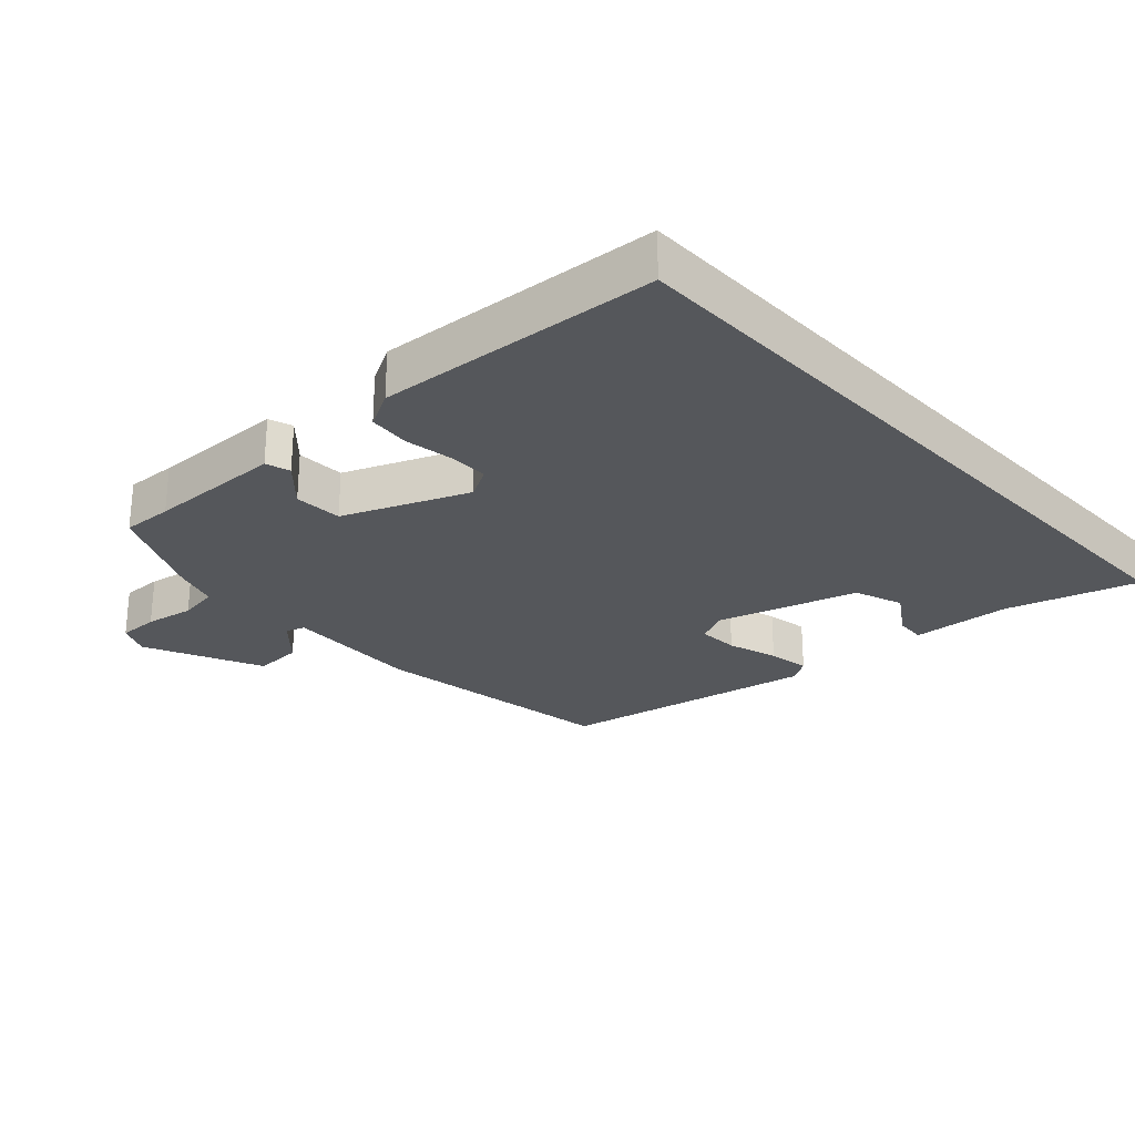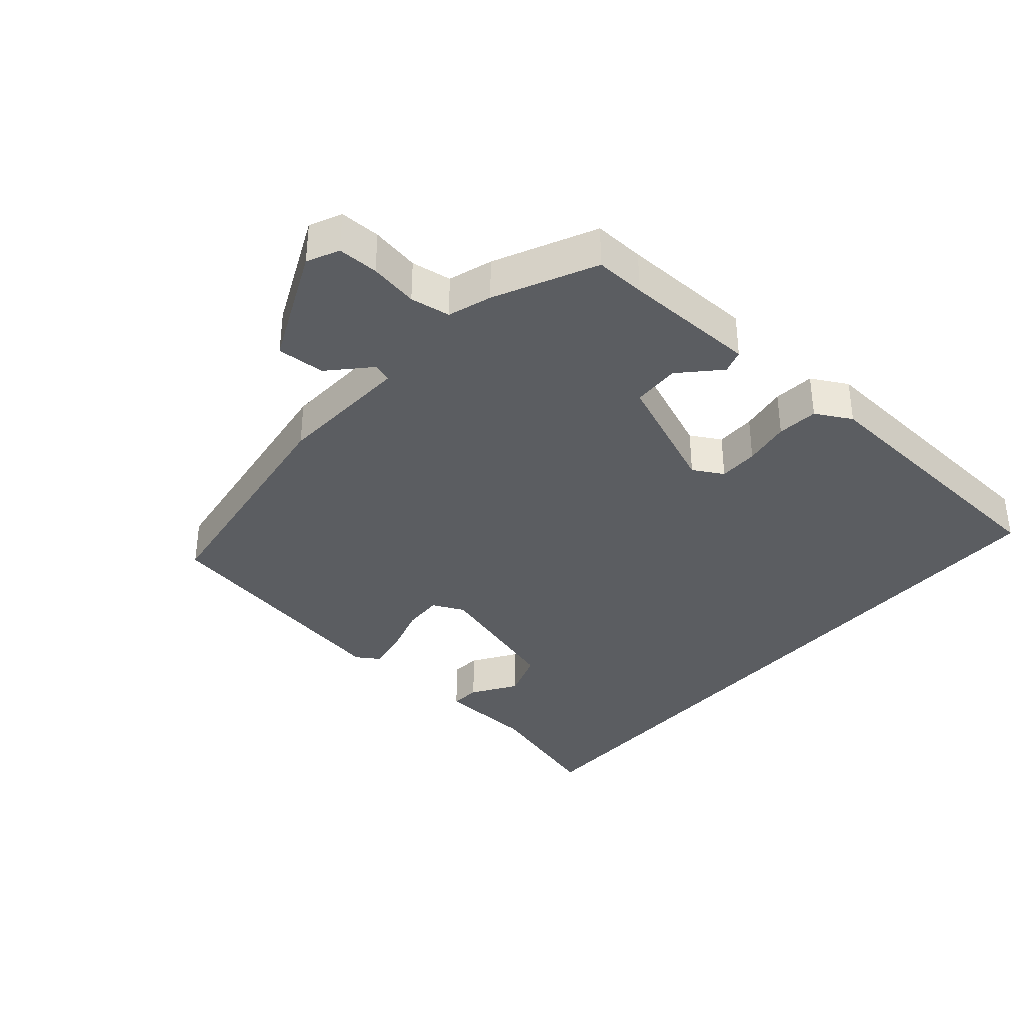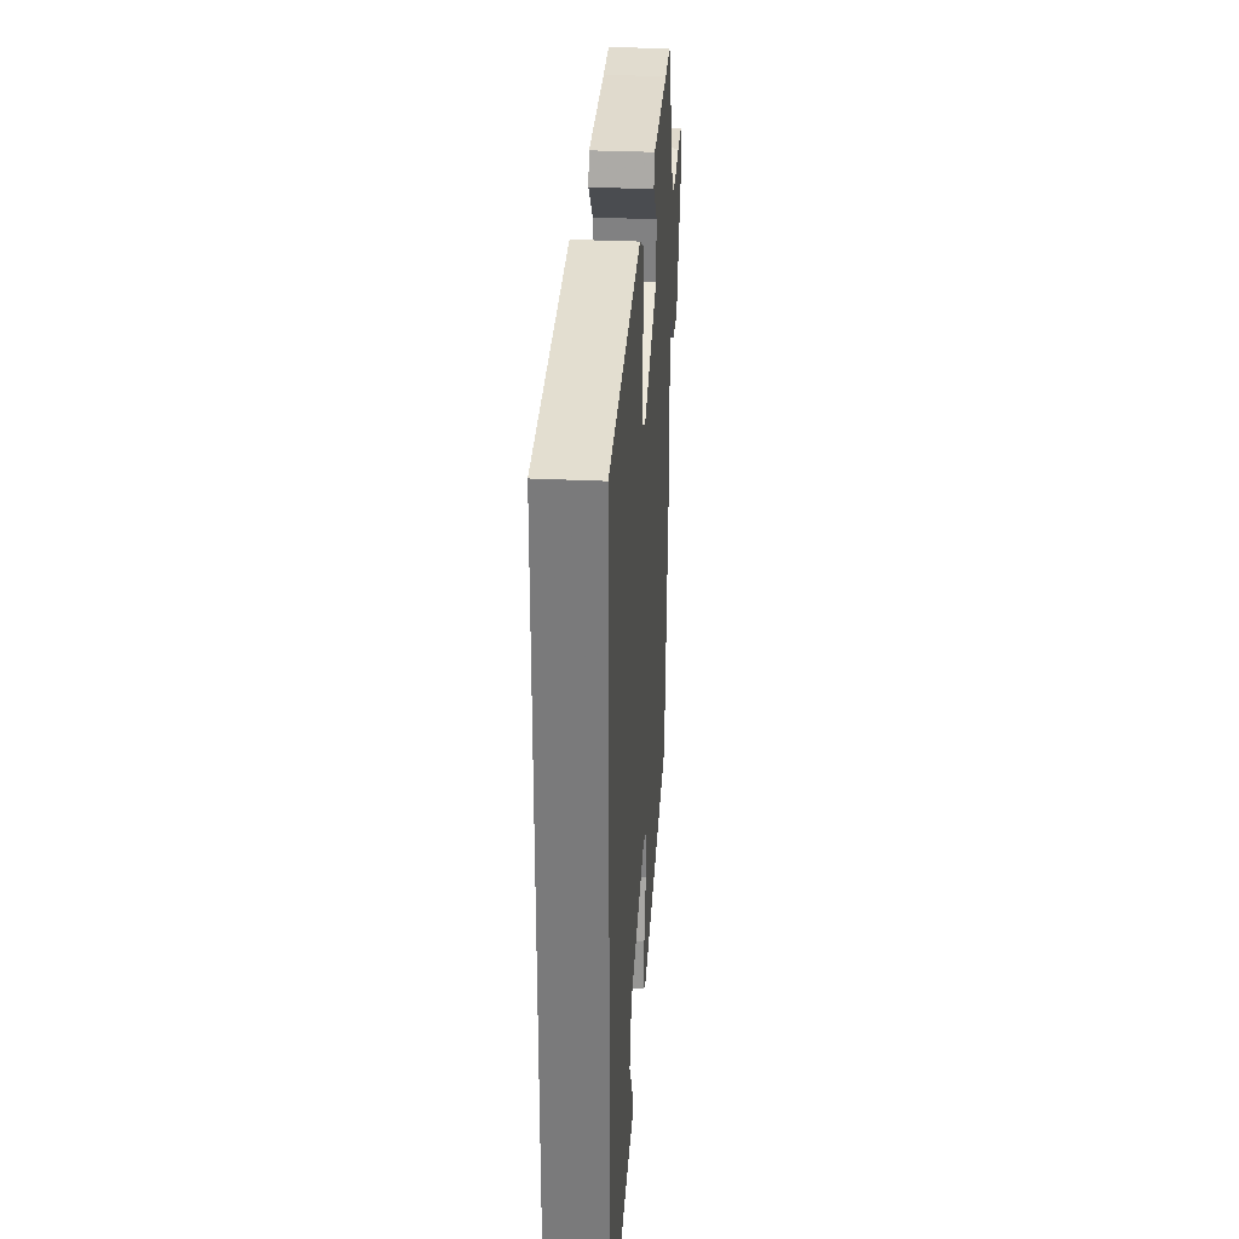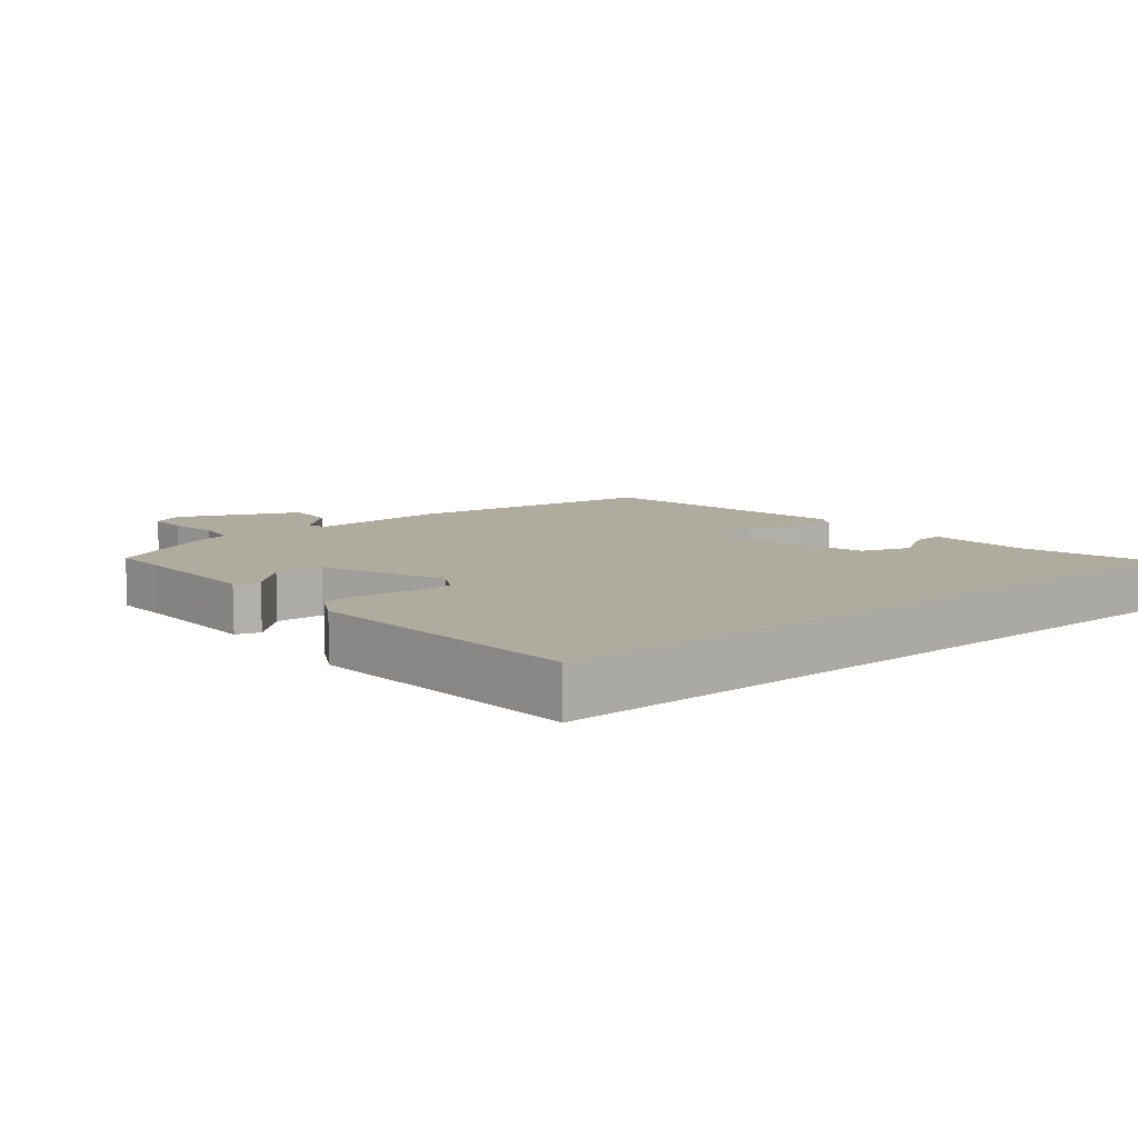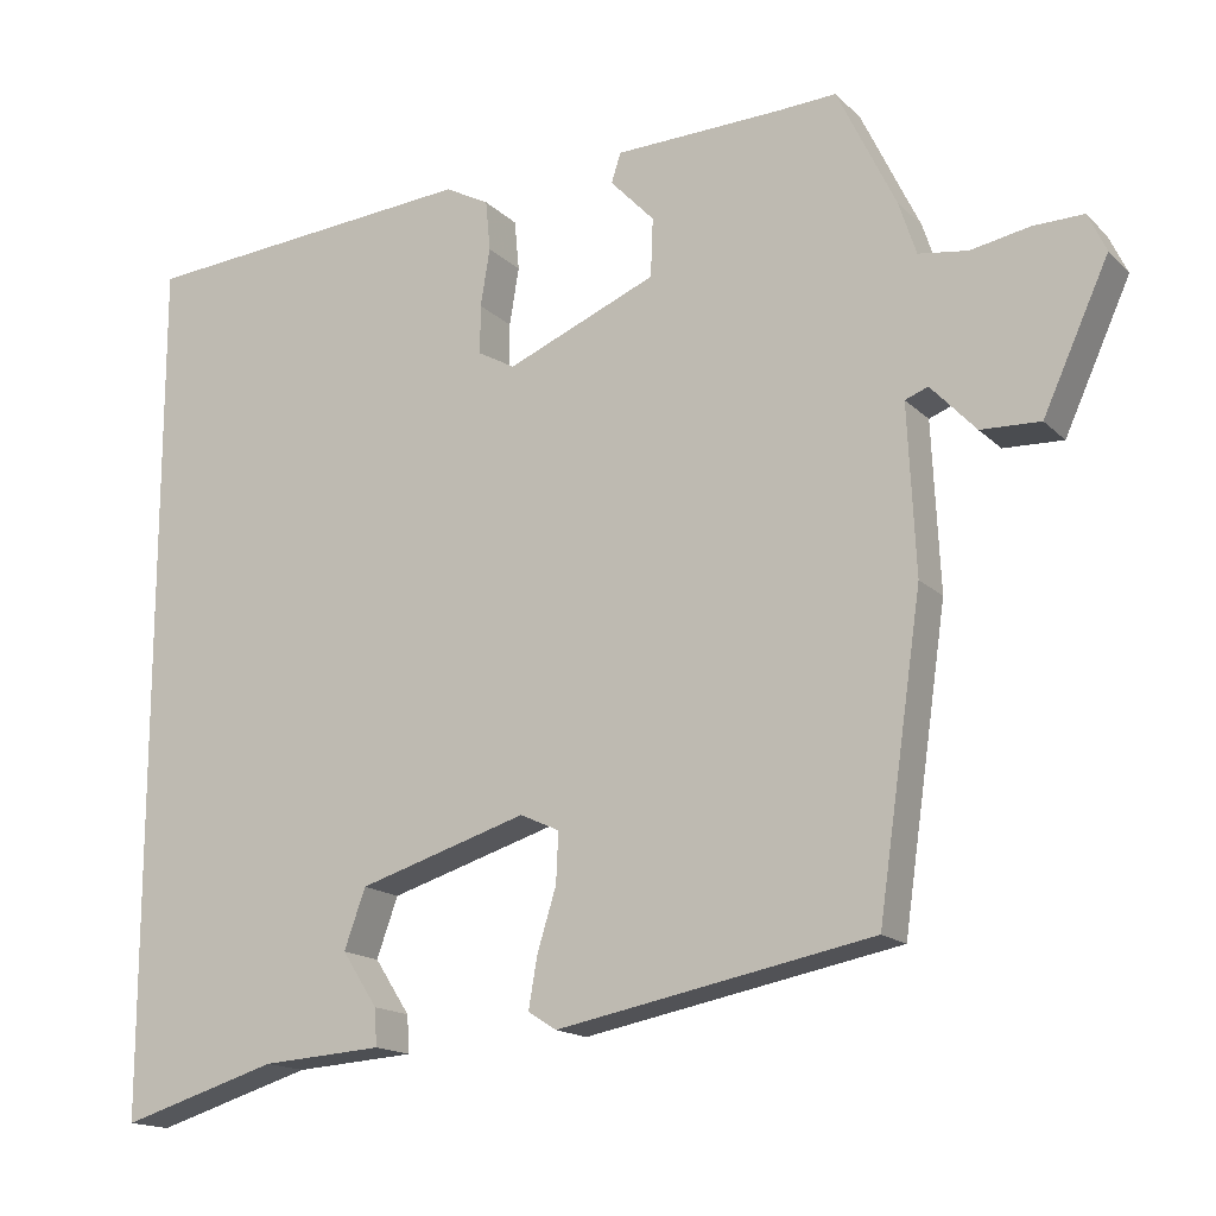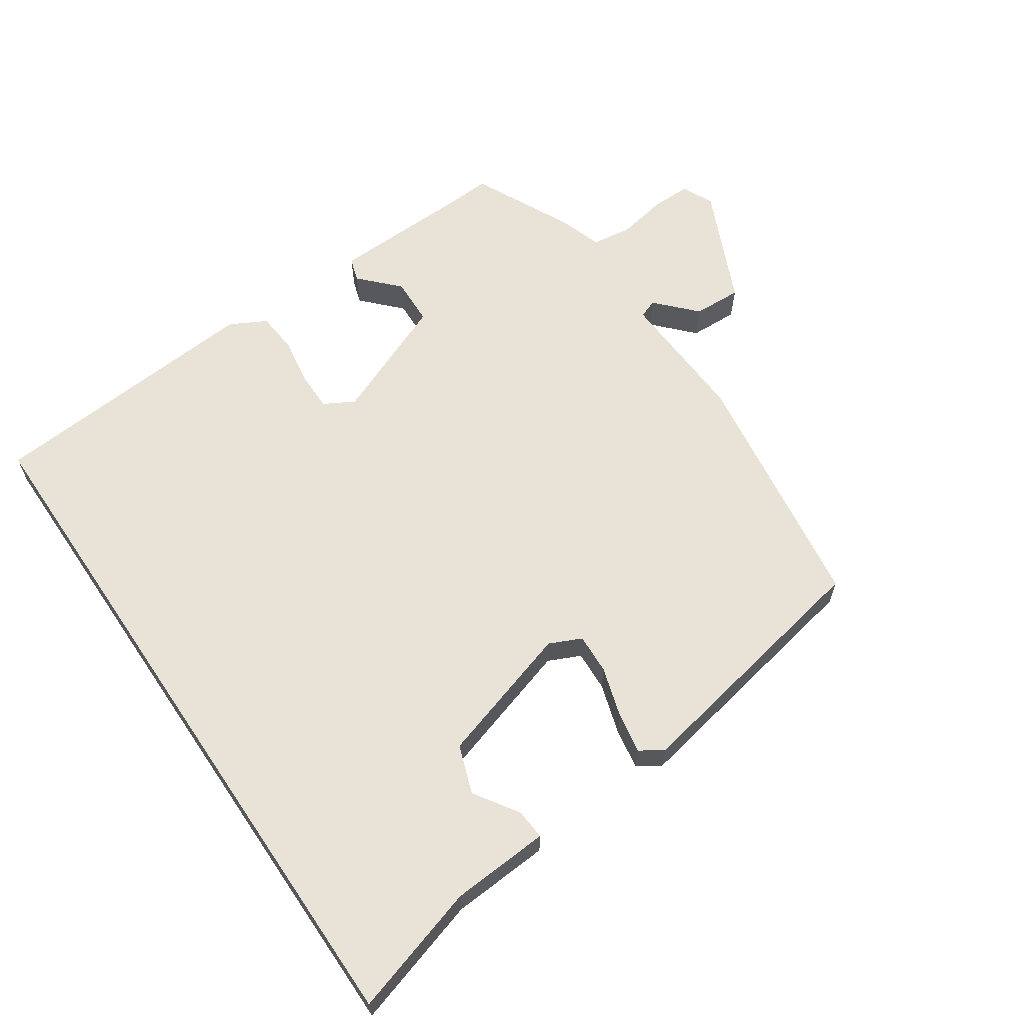
<metadata>
{"format":"obj","ext":"obj","renderer":"f3d","projection":"perspective","resolution":1024,"background":"white","views":[{"elev":-26.4,"azim":43.0,"up":"+Y"},{"elev":-35.7,"azim":-40.5,"up":"+Y"},{"elev":31.4,"azim":94.0,"up":"+Z"},{"elev":9.7,"azim":50.8,"up":"+Y"},{"elev":-16.0,"azim":-151.1,"up":"+Z"},{"elev":62.5,"azim":145.8,"up":"+Y"}]}
</metadata>
<code>
v -0.464 0.07 0.553
v -0.386 0.07 0.549
v -0.178 0.07 0.543
v -0.166 0.07 0.506
v -0.222 0.07 0.447
v -0.219 0.07 0.373
v -0.029 0.07 0.294
v 0.018 0.07 0.32
v 0.018 0.07 0.382
v 0.006 0.07 0.455
v 0.012 0.07 0.519
v 0.068 0.07 0.549
v 0.5 0.07 0.515
v 0.5 0.07 -0.588
v 0.3 0.07 -0.528
v 0.147 0.07 -0.518
v 0.15 0.07 -0.471
v 0.195 0.07 -0.402
v 0.168 0.07 -0.327
v -0.046 0.07 -0.262
v -0.096 0.07 -0.285
v -0.093 0.07 -0.348
v -0.069 0.07 -0.426
v -0.058 0.07 -0.49
v -0.094 0.07 -0.513
v -0.493 0.07 -0.437
v -0.549 0.07 -0.051
v -0.539 0.07 0.16
v -0.568 0.07 0.171
v -0.625 0.07 0.11
v -0.7 0.07 0.107
v -0.783 0.07 0.289
v -0.76 0.07 0.338
v -0.697 0.07 0.337
v -0.622 0.07 0.323
v -0.56 0.07 0.332
v -0.538 0.07 0.399
v -0.464 0 0.553
v -0.386 0 0.549
v -0.178 0 0.543
v -0.166 0 0.506
v -0.222 0 0.447
v -0.219 0 0.373
v -0.029 0 0.294
v 0.018 0 0.32
v 0.018 0 0.382
v 0.006 0 0.455
v 0.012 0 0.519
v 0.068 0 0.549
v 0.5 0 0.515
v 0.5 0 -0.588
v 0.3 0 -0.528
v 0.147 0 -0.518
v 0.15 0 -0.471
v 0.195 0 -0.402
v 0.168 0 -0.327
v -0.046 0 -0.262
v -0.096 0 -0.285
v -0.093 0 -0.348
v -0.069 0 -0.426
v -0.058 0 -0.49
v -0.094 0 -0.513
v -0.493 0 -0.437
v -0.549 0 -0.051
v -0.539 0 0.16
v -0.568 0 0.171
v -0.625 0 0.11
v -0.7 0 0.107
v -0.783 0 0.289
v -0.76 0 0.338
v -0.697 0 0.337
v -0.622 0 0.323
v -0.56 0 0.332
v -0.538 0 0.399
f 36 37 1 2
f 33 34 35
f 32 33 35
f 31 32 35
f 30 31 35
f 29 30 35
f 28 29 35 36
f 26 27 28
f 25 26 28
f 24 25 28
f 23 24 28
f 22 23 28
f 28 36 2
f 22 28 2
f 21 22 2
f 15 16 17 18
f 15 18 19
f 14 15 19
f 13 14 19
f 12 13 19
f 11 12 19
f 10 11 19
f 9 10 19
f 8 9 19
f 7 8 19 20
f 2 3 4 5
f 2 5 6
f 21 2 6
f 6 7 20 21
f 39 38 74 73
f 72 71 70
f 72 70 69
f 72 69 68
f 72 68 67
f 72 67 66
f 73 72 66 65
f 65 64 63
f 65 63 62
f 65 62 61
f 65 61 60
f 65 60 59
f 39 73 65
f 39 65 59
f 39 59 58
f 55 54 53 52
f 56 55 52
f 56 52 51
f 56 51 50
f 56 50 49
f 56 49 48
f 56 48 47
f 56 47 46
f 56 46 45
f 57 56 45 44
f 42 41 40 39
f 43 42 39
f 43 39 58
f 58 57 44 43
f 1 38 39 2
f 2 39 40 3
f 3 40 41 4
f 4 41 42 5
f 5 42 43 6
f 6 43 44 7
f 7 44 45 8
f 8 45 46 9
f 9 46 47 10
f 10 47 48 11
f 11 48 49 12
f 12 49 50 13
f 13 50 51 14
f 14 51 52 15
f 15 52 53 16
f 16 53 54 17
f 17 54 55 18
f 18 55 56 19
f 19 56 57 20
f 20 57 58 21
f 21 58 59 22
f 22 59 60 23
f 23 60 61 24
f 24 61 62 25
f 25 62 63 26
f 26 63 64 27
f 27 64 65 28
f 28 65 66 29
f 29 66 67 30
f 30 67 68 31
f 31 68 69 32
f 32 69 70 33
f 33 70 71 34
f 34 71 72 35
f 35 72 73 36
f 36 73 74 37
f 37 74 38 1

</code>
